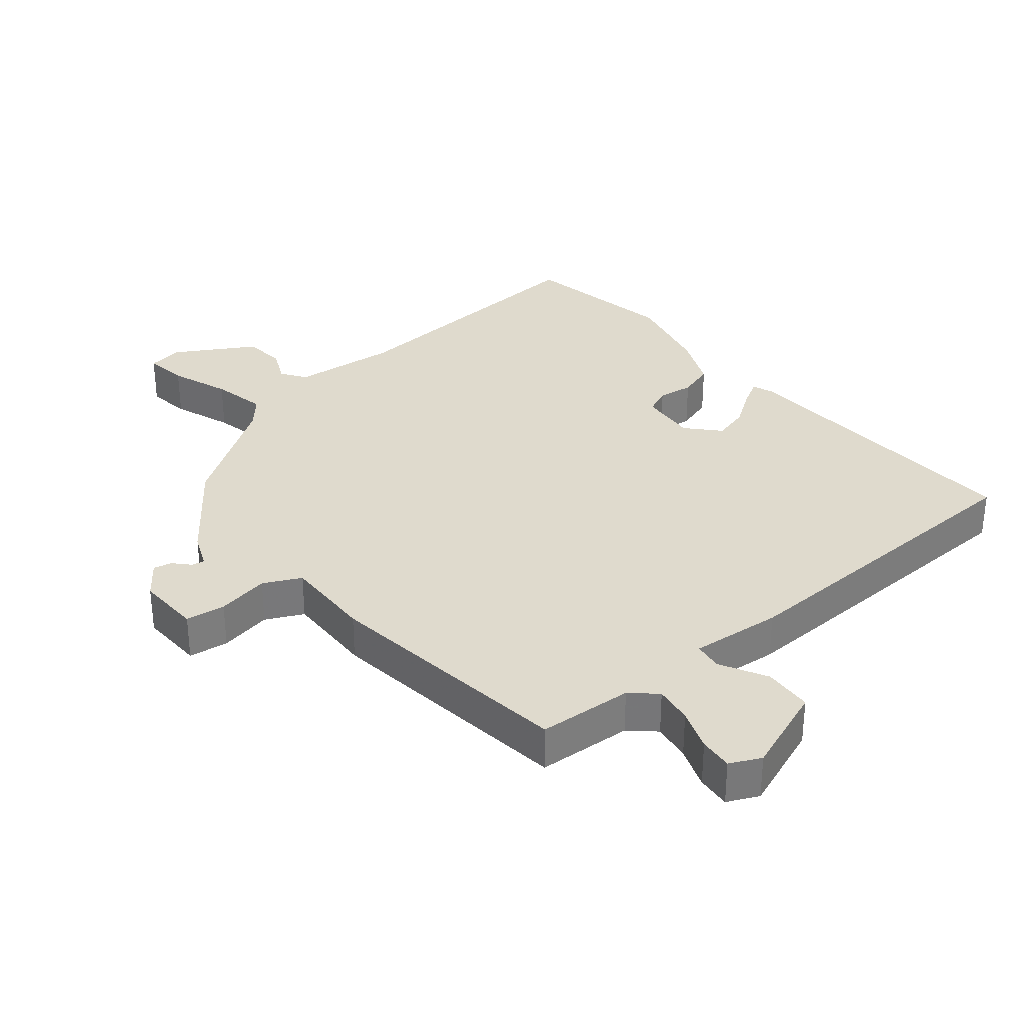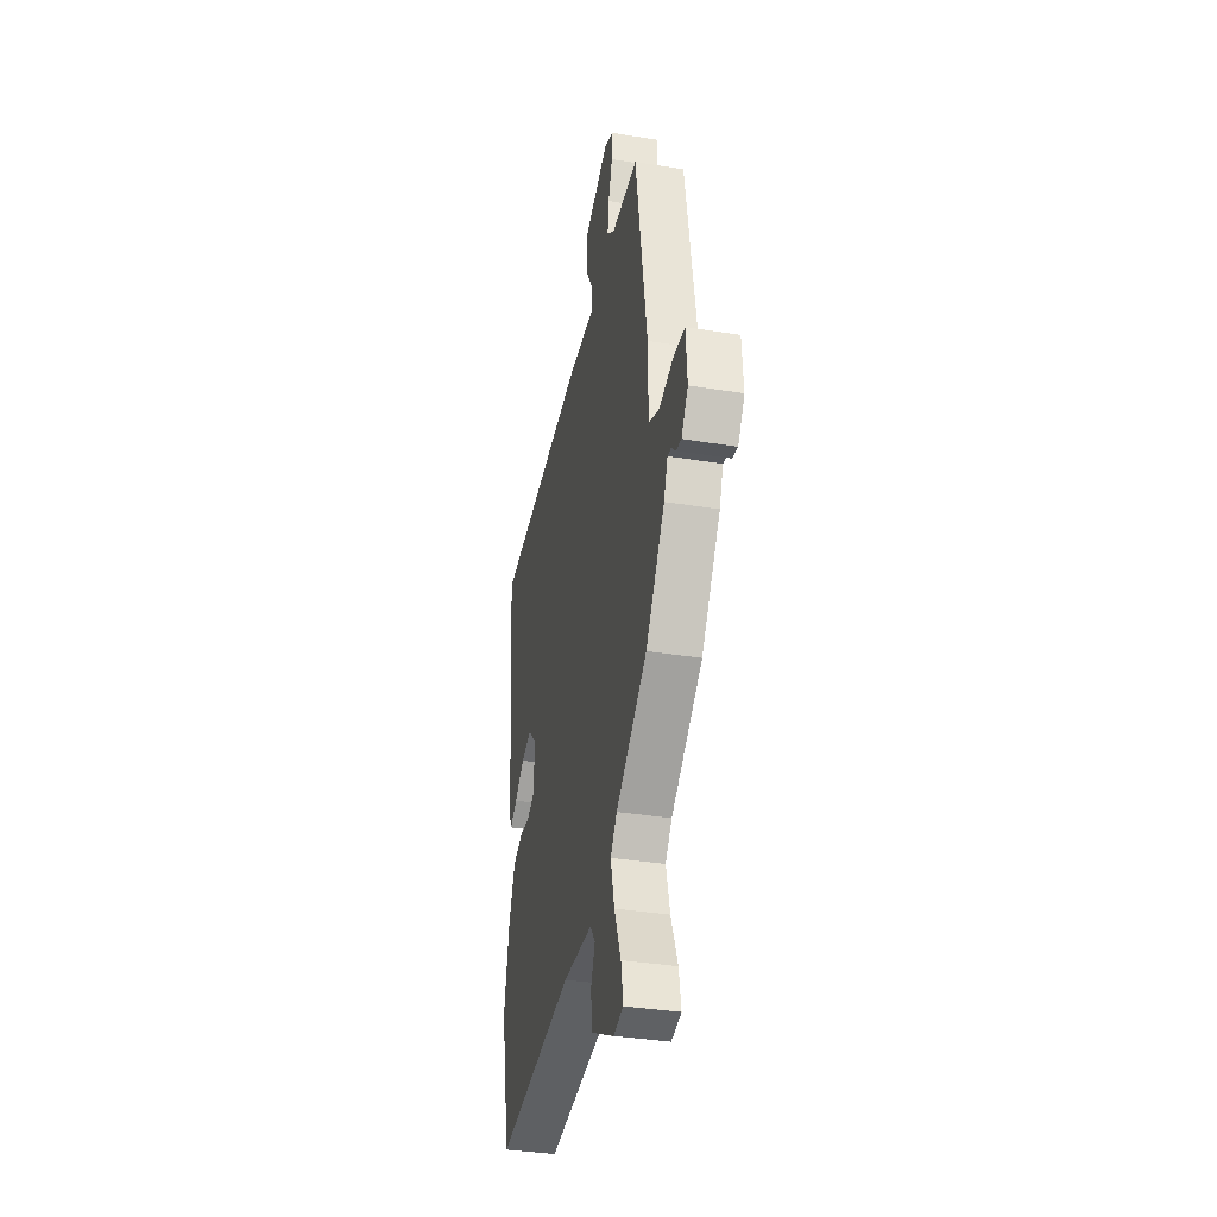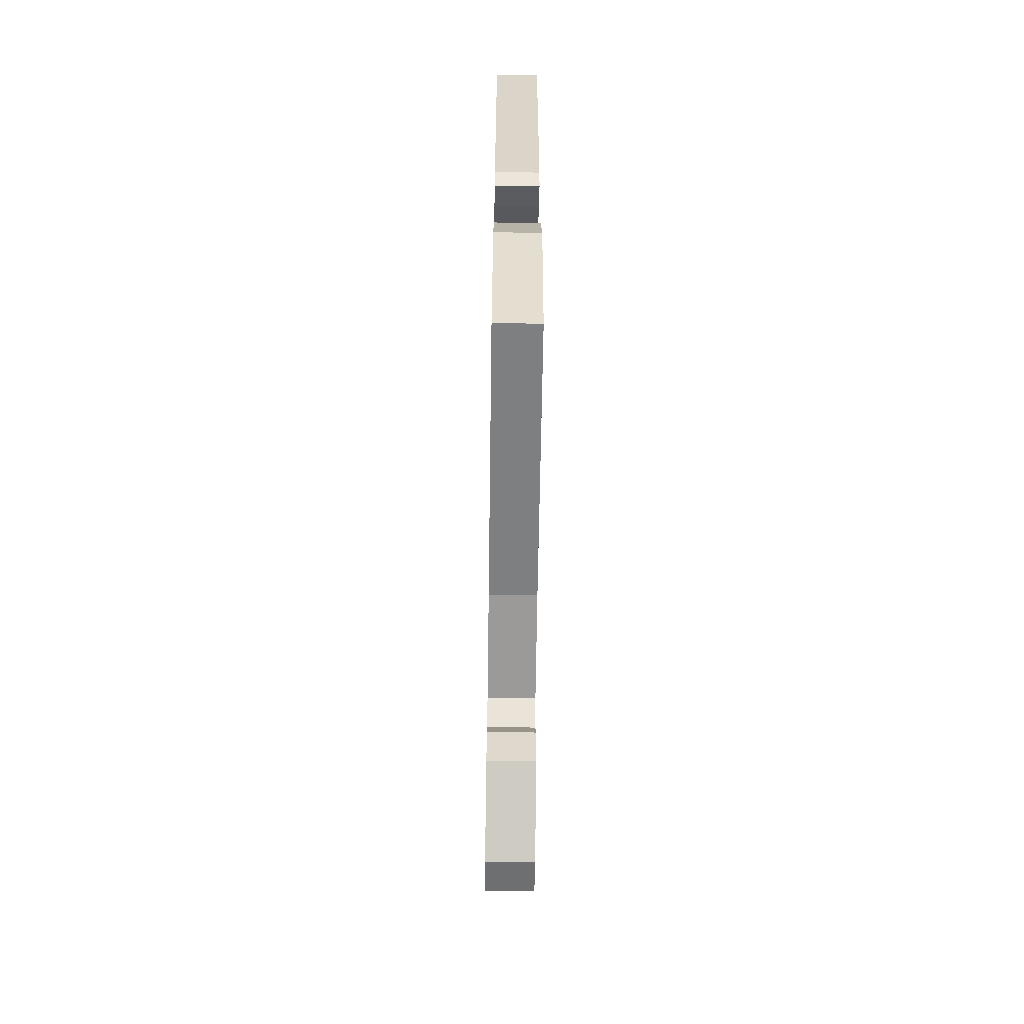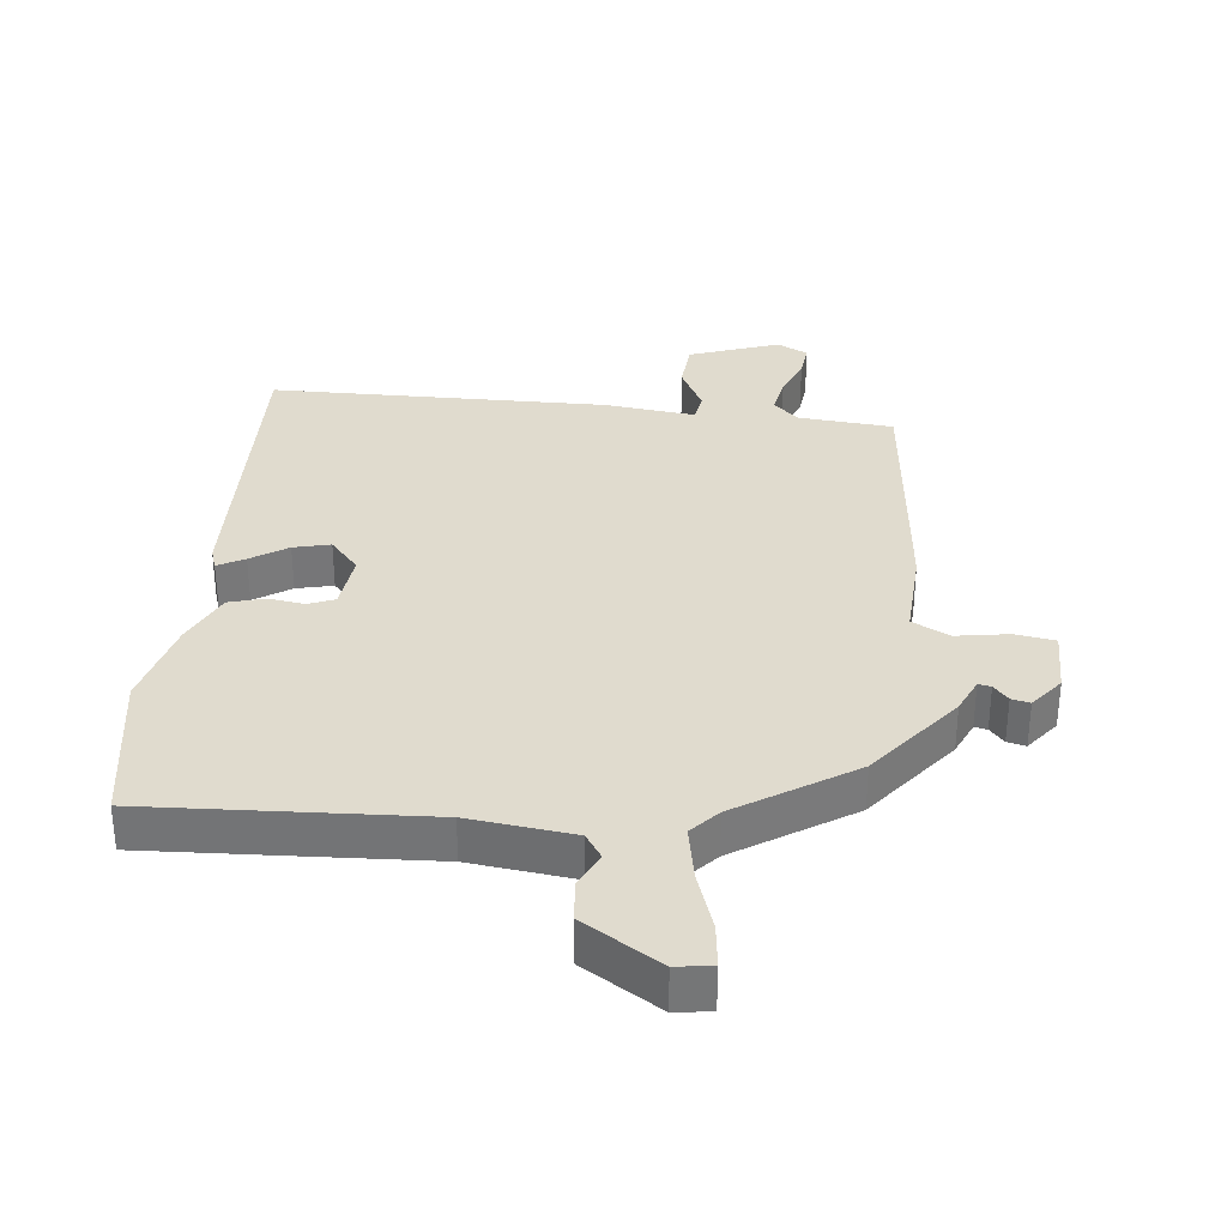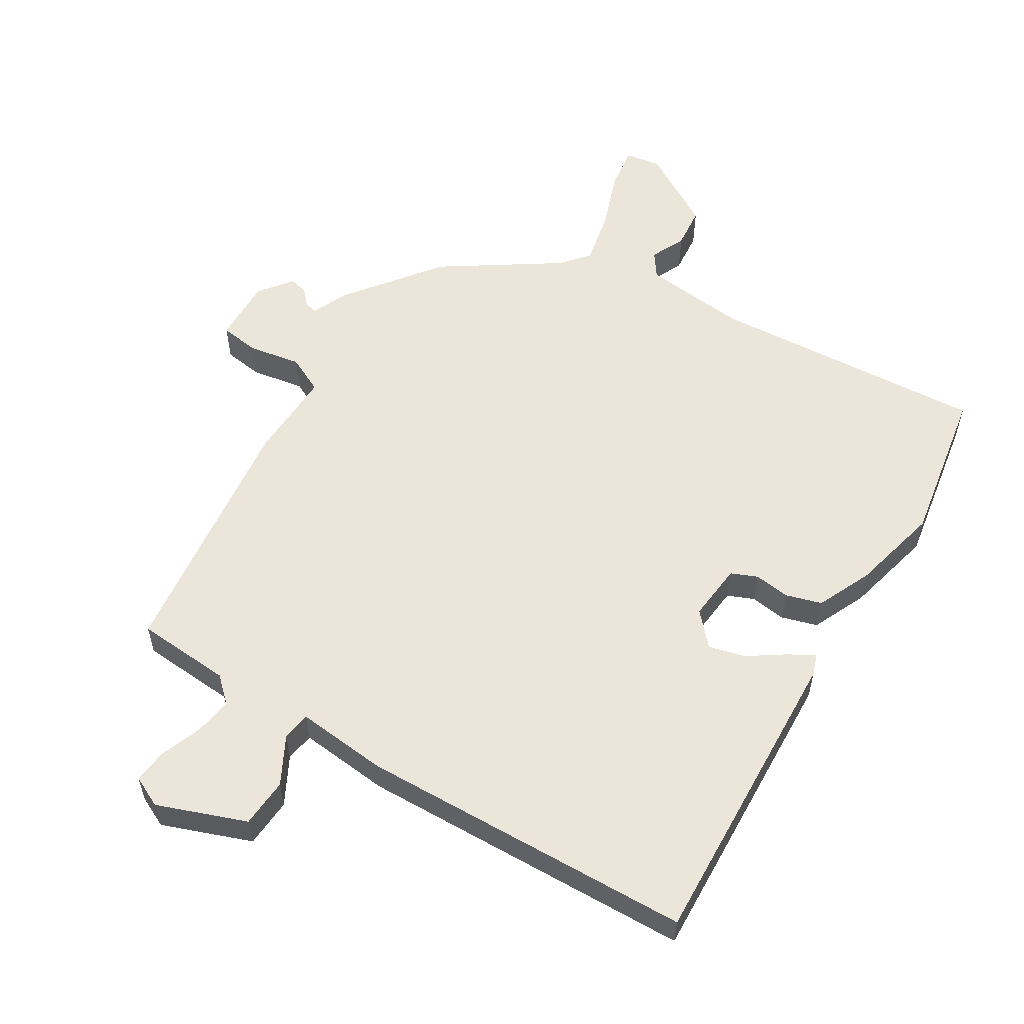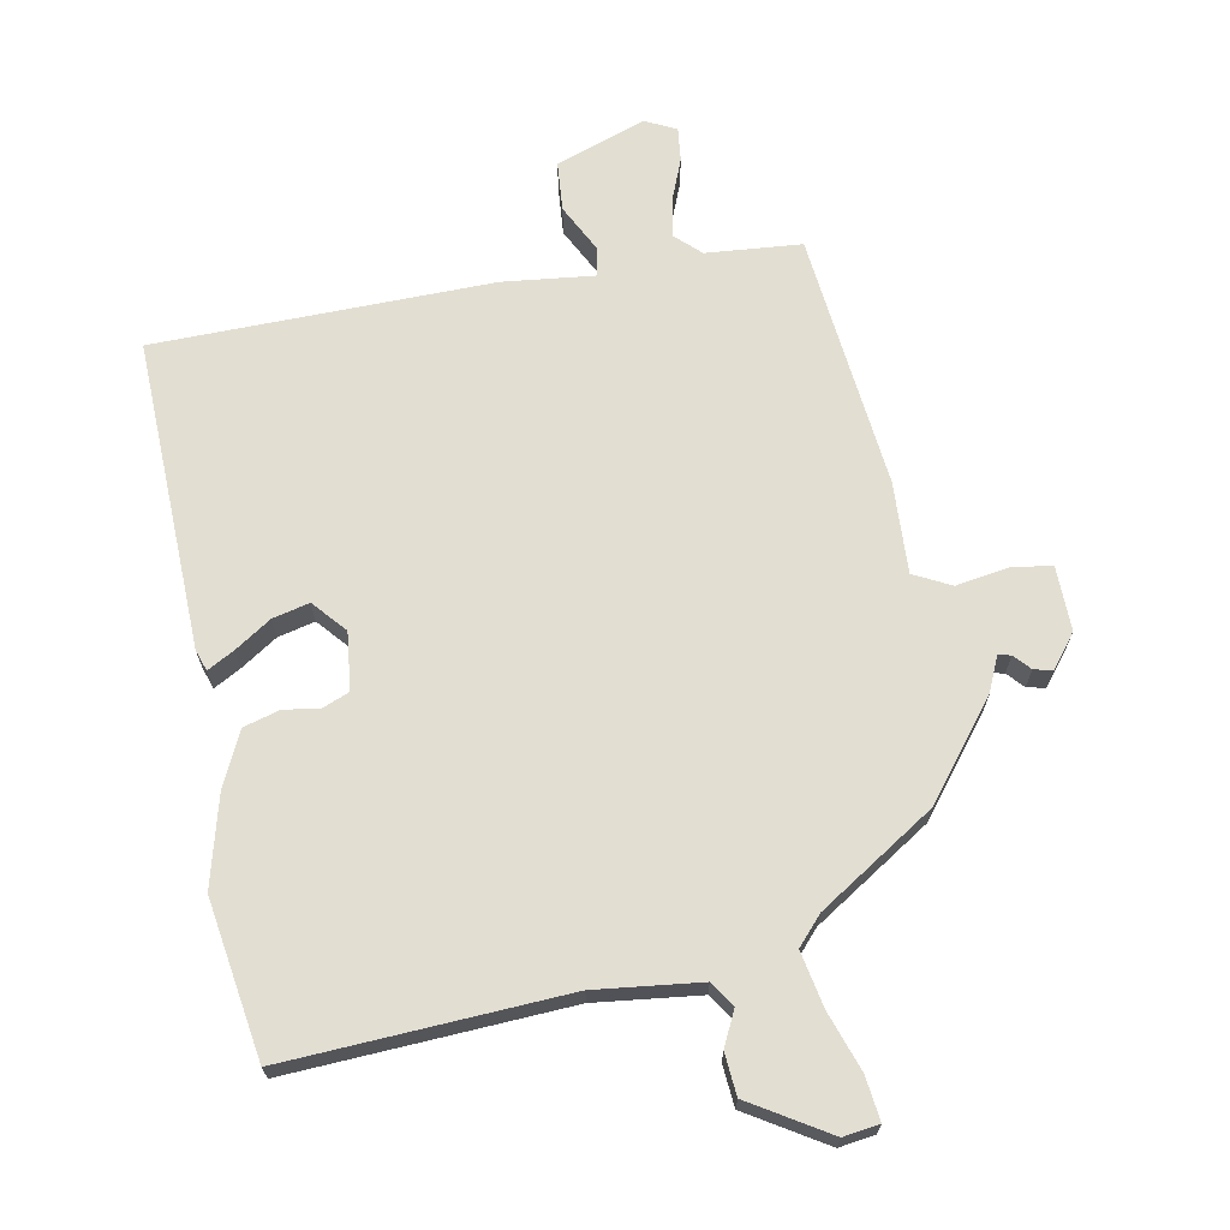
<metadata>
{"format":"obj","ext":"obj","renderer":"f3d","projection":"perspective","resolution":1024,"background":"white","views":[{"elev":32.7,"azim":-37.5,"up":"+Y"},{"elev":-36.2,"azim":-102.0,"up":"+Z"},{"elev":-65.9,"azim":89.2,"up":"+Z"},{"elev":33.5,"azim":-170.6,"up":"+Y"},{"elev":56.6,"azim":33.8,"up":"+Y"},{"elev":68.0,"azim":172.6,"up":"+Y"}]}
</metadata>
<code>
v 0.565 0.07 0.482
v 0.524 0.07 0.002
v 0.511 0.07 -0.03
v 0.471 0.07 -0.005
v 0.417 0.07 0.035
v 0.361 0.07 0.052
v 0.314 0.07 0.004
v 0.319 0.07 -0.086
v 0.359 0.07 -0.105
v 0.415 0.07 -0.1
v 0.47 0.07 -0.119
v 0.505 0.07 -0.206
v 0.533 0.07 -0.346
v 0.481 0.07 -0.588
v 0.052 0.07 -0.541
v -0.111 0.07 -0.551
v -0.139 0.07 -0.588
v -0.116 0.07 -0.643
v -0.125 0.07 -0.708
v -0.249 0.07 -0.775
v -0.304 0.07 -0.764
v -0.292 0.07 -0.697
v -0.255 0.07 -0.606
v -0.234 0.07 -0.522
v -0.27 0.07 -0.477
v -0.442 0.07 -0.352
v -0.547 0.07 -0.202
v -0.568 0.07 -0.147
v -0.588 0.07 -0.15
v -0.612 0.07 -0.174
v -0.641 0.07 -0.179
v -0.678 0.07 -0.126
v -0.671 0.07 -0.026
v -0.609 0.07 -0.02
v -0.528 0.07 -0.038
v -0.469 0.07 -0.012
v -0.468 0.07 0.129
v -0.404 0.07 0.524
v -0.256 0.07 0.528
v -0.216 0.07 0.562
v -0.223 0.07 0.622
v -0.245 0.07 0.688
v -0.248 0.07 0.741
v -0.199 0.07 0.762
v -0.063 0.07 0.705
v -0.061 0.07 0.628
v -0.103 0.07 0.556
v -0.098 0.07 0.511
v 0.045 0.07 0.519
v 0.565 0 0.482
v 0.524 0 0.002
v 0.511 0 -0.03
v 0.471 0 -0.005
v 0.417 0 0.035
v 0.361 0 0.052
v 0.314 0 0.004
v 0.319 0 -0.086
v 0.359 0 -0.105
v 0.415 0 -0.1
v 0.47 0 -0.119
v 0.505 0 -0.206
v 0.533 0 -0.346
v 0.481 0 -0.588
v 0.052 0 -0.541
v -0.111 0 -0.551
v -0.139 0 -0.588
v -0.116 0 -0.643
v -0.125 0 -0.708
v -0.249 0 -0.775
v -0.304 0 -0.764
v -0.292 0 -0.697
v -0.255 0 -0.606
v -0.234 0 -0.522
v -0.27 0 -0.477
v -0.442 0 -0.352
v -0.547 0 -0.202
v -0.568 0 -0.147
v -0.588 0 -0.15
v -0.612 0 -0.174
v -0.641 0 -0.179
v -0.678 0 -0.126
v -0.671 0 -0.026
v -0.609 0 -0.02
v -0.528 0 -0.038
v -0.469 0 -0.012
v -0.468 0 0.129
v -0.404 0 0.524
v -0.256 0 0.528
v -0.216 0 0.562
v -0.223 0 0.622
v -0.245 0 0.688
v -0.248 0 0.741
v -0.199 0 0.762
v -0.063 0 0.705
v -0.061 0 0.628
v -0.103 0 0.556
v -0.098 0 0.511
v 0.045 0 0.519
f 48 49 1 2
f 44 45 46 47
f 44 47 48
f 41 42 43 44
f 40 41 44 48
f 39 40 48 2
f 36 37 38 39
f 32 33 34 35
f 32 35 36
f 29 30 31 32
f 28 29 32 36
f 25 26 27 28
f 25 28 36
f 24 25 36 39
f 20 21 22 23
f 20 23 24
f 17 18 19 20
f 17 20 24
f 16 17 24 39
f 12 13 14 15
f 9 10 11 12
f 8 9 12 15
f 7 8 15 16
f 2 3 4 5
f 39 2 5
f 39 5 6
f 7 16 39
f 6 7 39
f 51 50 98 97
f 96 95 94 93
f 97 96 93
f 93 92 91 90
f 97 93 90 89
f 51 97 89 88
f 88 87 86 85
f 84 83 82 81
f 85 84 81
f 81 80 79 78
f 85 81 78 77
f 77 76 75 74
f 85 77 74
f 88 85 74 73
f 72 71 70 69
f 73 72 69
f 69 68 67 66
f 73 69 66
f 88 73 66 65
f 64 63 62 61
f 61 60 59 58
f 64 61 58 57
f 65 64 57 56
f 54 53 52 51
f 54 51 88
f 55 54 88
f 88 65 56
f 88 56 55
f 1 50 51 2
f 2 51 52 3
f 3 52 53 4
f 4 53 54 5
f 5 54 55 6
f 6 55 56 7
f 7 56 57 8
f 8 57 58 9
f 9 58 59 10
f 10 59 60 11
f 11 60 61 12
f 12 61 62 13
f 13 62 63 14
f 14 63 64 15
f 15 64 65 16
f 16 65 66 17
f 17 66 67 18
f 18 67 68 19
f 19 68 69 20
f 20 69 70 21
f 21 70 71 22
f 22 71 72 23
f 23 72 73 24
f 24 73 74 25
f 25 74 75 26
f 26 75 76 27
f 27 76 77 28
f 28 77 78 29
f 29 78 79 30
f 30 79 80 31
f 31 80 81 32
f 32 81 82 33
f 33 82 83 34
f 34 83 84 35
f 35 84 85 36
f 36 85 86 37
f 37 86 87 38
f 38 87 88 39
f 39 88 89 40
f 40 89 90 41
f 41 90 91 42
f 42 91 92 43
f 43 92 93 44
f 44 93 94 45
f 45 94 95 46
f 46 95 96 47
f 47 96 97 48
f 48 97 98 49
f 49 98 50 1

</code>
